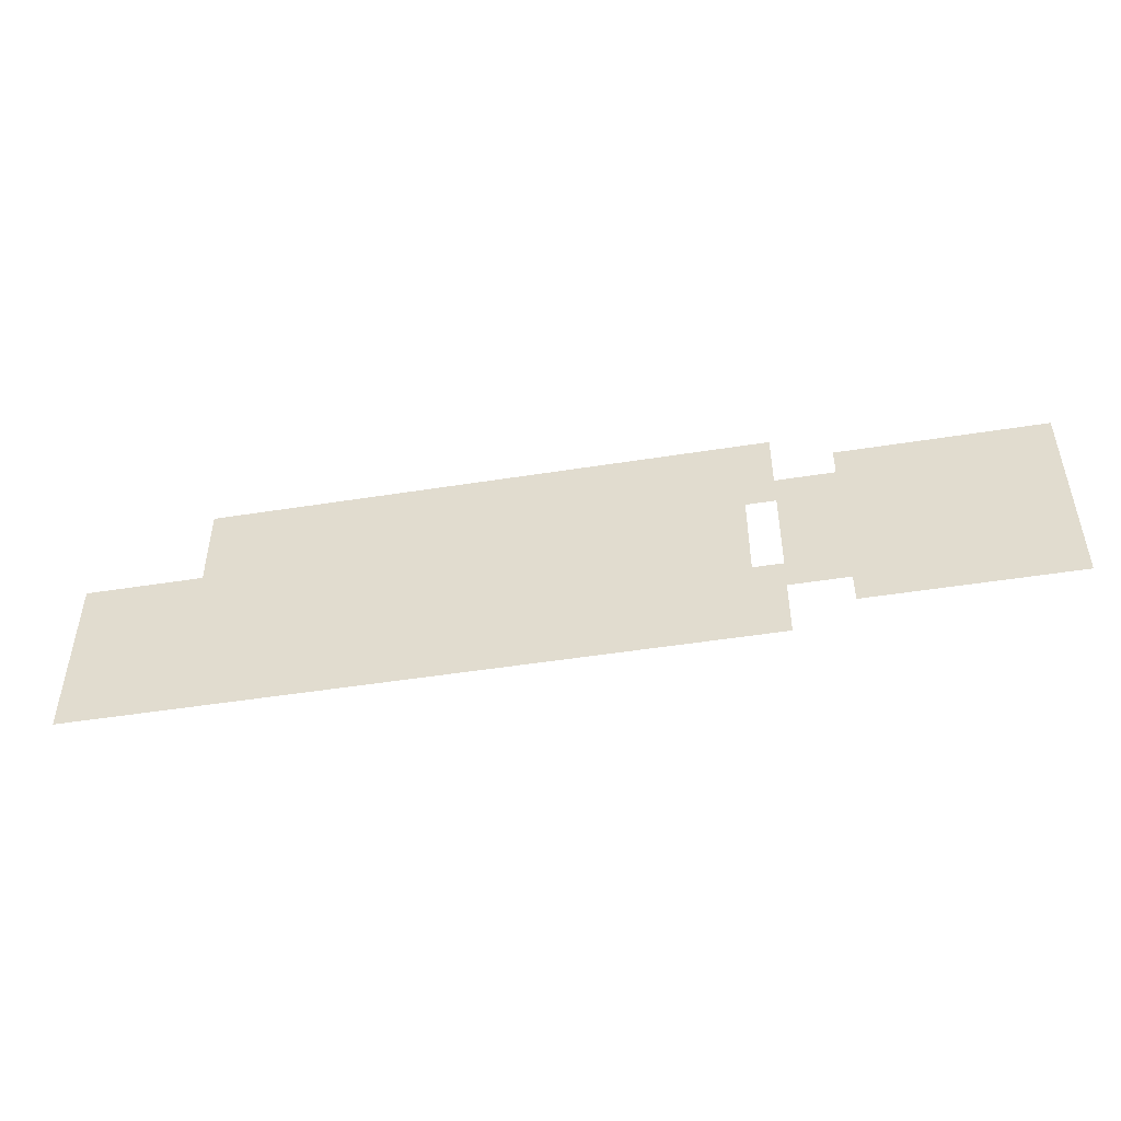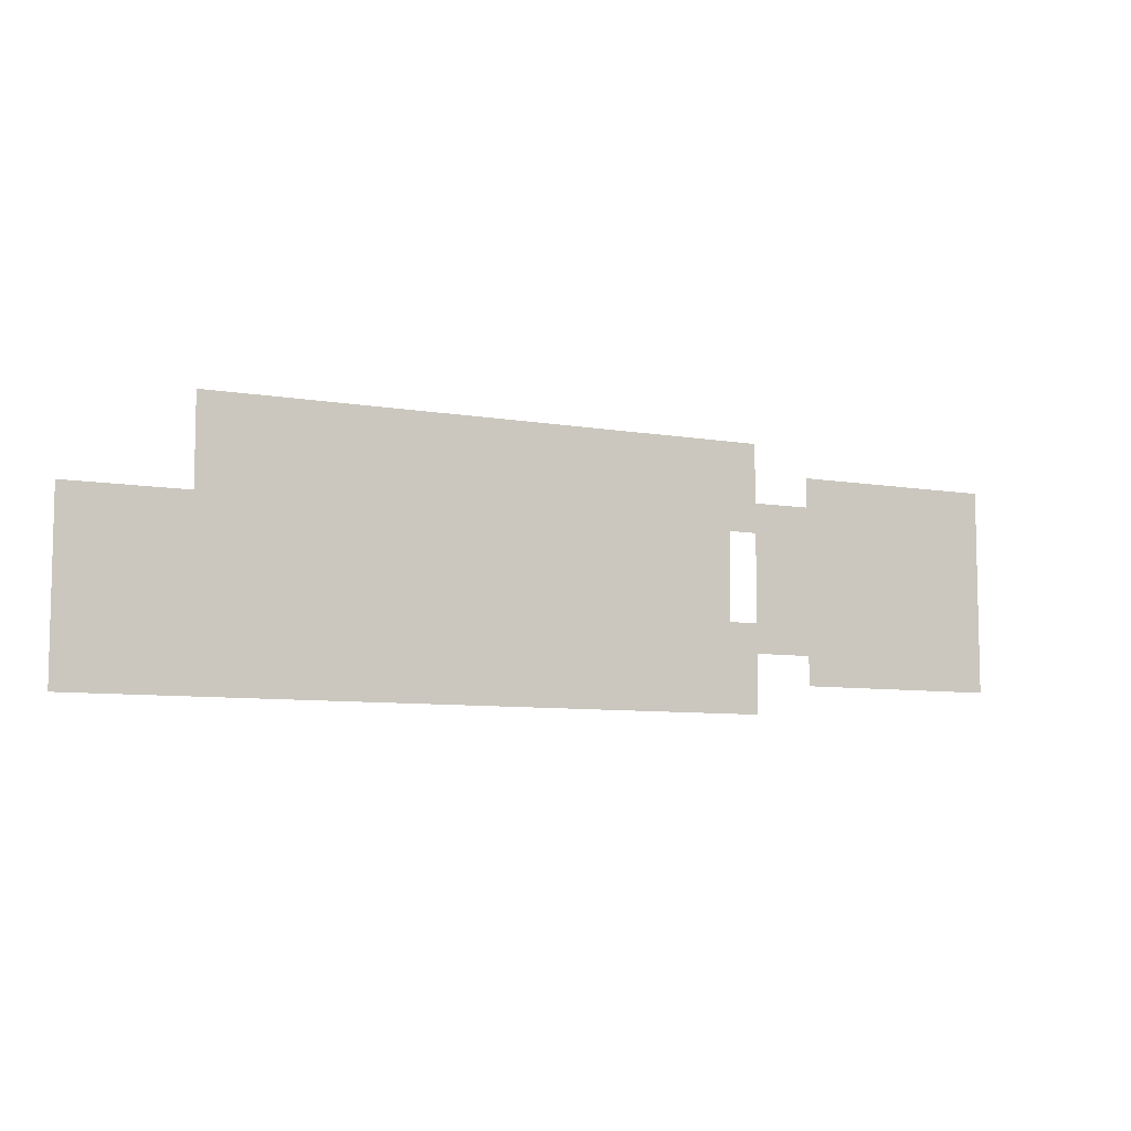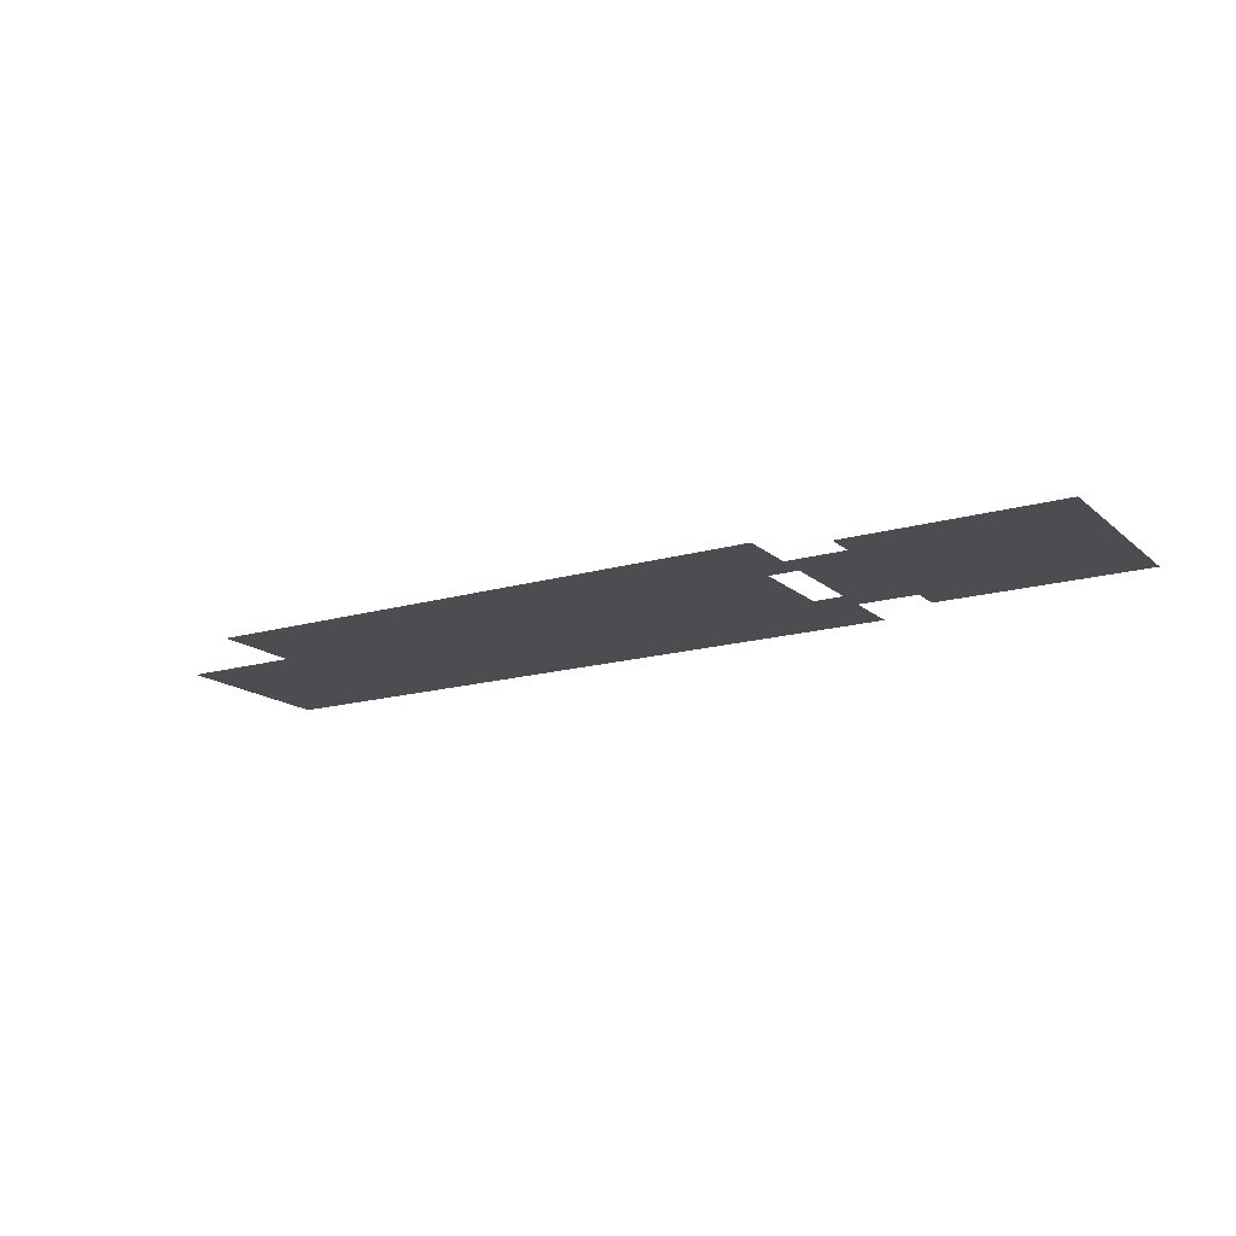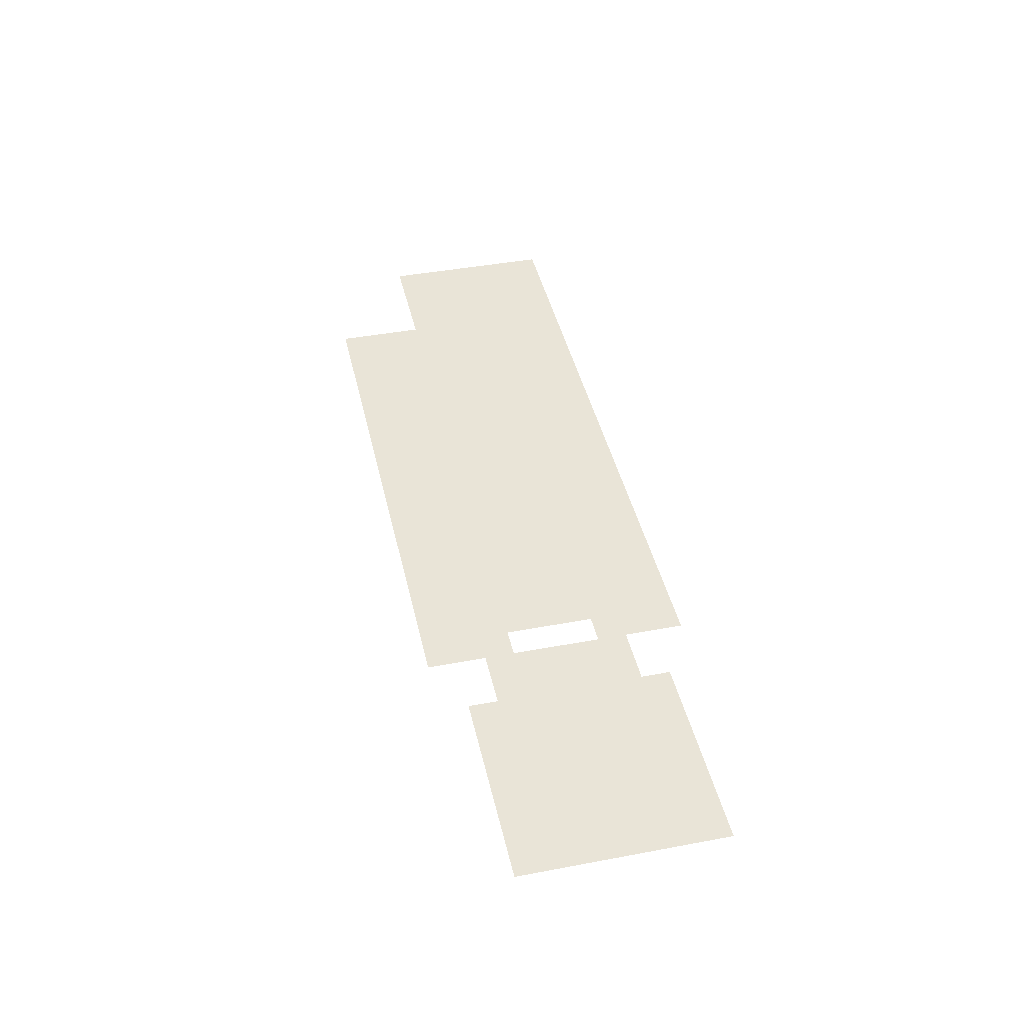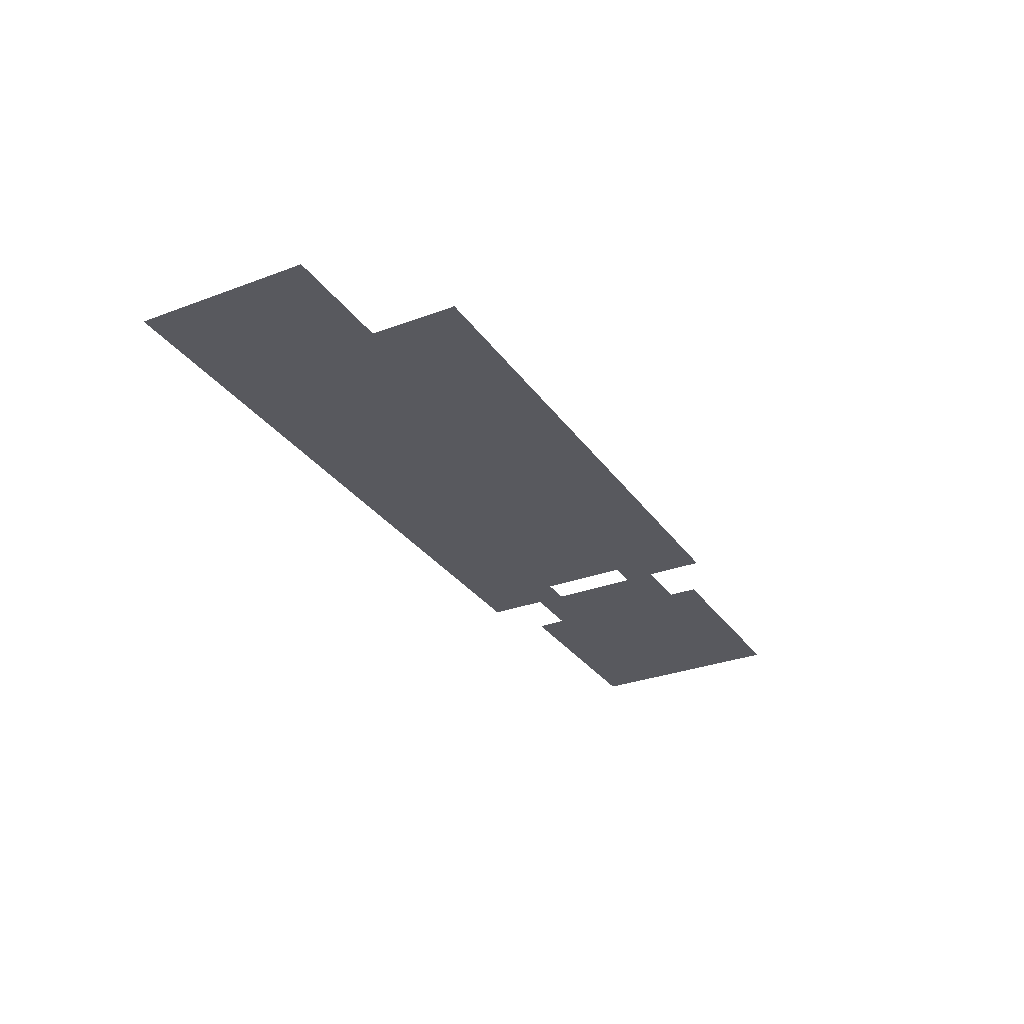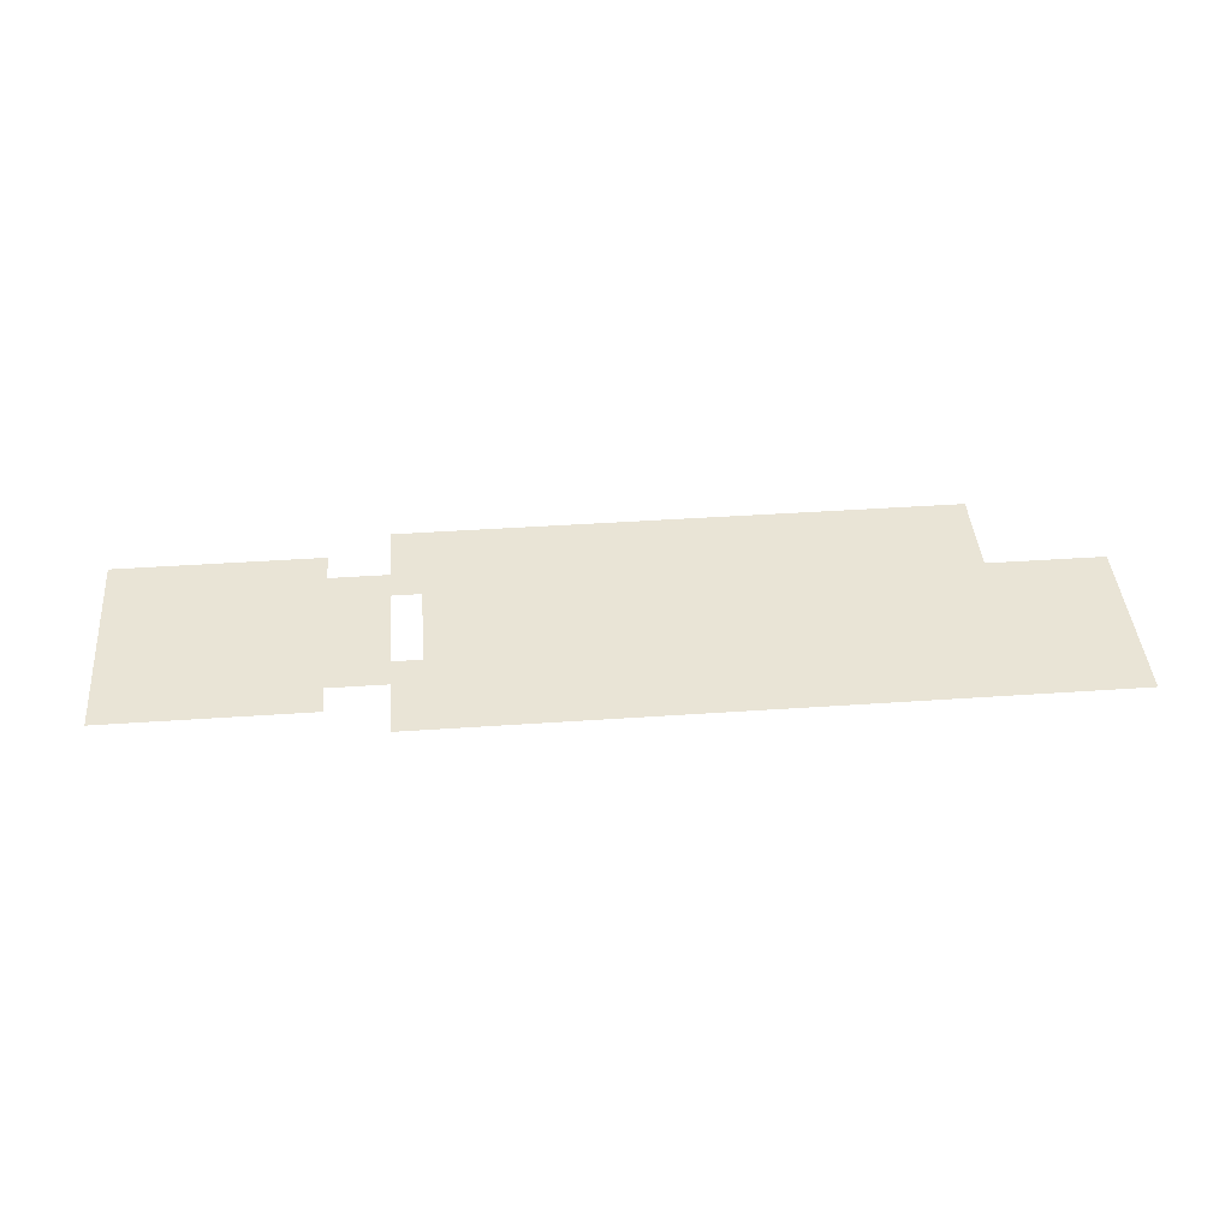
<metadata>
{"format":"obj","ext":"obj","renderer":"f3d","projection":"perspective","resolution":1024,"background":"white","views":[{"elev":-48.3,"azim":-169.9,"up":"+Y"},{"elev":-7.8,"azim":154.0,"up":"+Y"},{"elev":-16.2,"azim":-148.9,"up":"+Z"},{"elev":42.8,"azim":-102.6,"up":"+Z"},{"elev":-30.3,"azim":118.6,"up":"+Z"},{"elev":42.6,"azim":-4.7,"up":"+Z"}]}
</metadata>
<code>
v -10 -6 0
v -11 -6 0
v -11 -5 0
v -10 -5 0
v -12 -6 0
v -12 -5 0
v -13 -6 0
v -13 -5 0
v -14 -6 0
v -14 -5 0
v -15 -6 0
v -15 -5 0
v -16 -6 0
v -16 -5 0
v -17 -6 0
v -17 -5 0
v -18 -6 0
v -18 -5 0
v -19 -6 0
v -19 -5 0
v -20 -6 0
v -20 -5 0
v -21 -6 0
v -21 -5 0
v -22 -6 0
v -22 -5 0
v -23 -6 0
v -23 -5 0
v -24 -6 0
v -24 -5 0
v -25 -6 0
v -25 -5 0
v -26 -6 0
v -26 -5 0
v -27 -6 0
v -27 -5 0
v -28 -6 0
v -28 -5 0
v -29 -6 0
v -29 -5 0
v -10 -7 0
v -11 -7 0
v -12 -7 0
v -13 -7 0
v -14 -7 0
v -15 -7 0
v -16 -7 0
v -17 -7 0
v -18 -7 0
v -19 -7 0
v -20 -7 0
v -21 -7 0
v -22 -7 0
v -23 -7 0
v -24 -7 0
v -25 -7 0
v -26 -7 0
v -27 -7 0
v -28 -7 0
v -29 -7 0
v -10 -8 0
v -11 -8 0
v -12 -8 0
v -13 -8 0
v -14 -8 0
v -15 -8 0
v -16 -8 0
v -17 -8 0
v -18 -8 0
v -19 -8 0
v -20 -8 0
v -21 -8 0
v -22 -8 0
v -23 -8 0
v -24 -8 0
v -25 -8 0
v -26 -8 0
v -27 -8 0
v -28 -8 0
v -29 -8 0
v -32 -8 0
v -33 -8 0
v -33 -7 0
v -32 -7 0
v -34 -8 0
v -34 -7 0
v -35 -8 0
v -35 -7 0
v -36 -8 0
v -36 -7 0
v -37 -8 0
v -37 -7 0
v -7 -9 0
v -8 -9 0
v -8 -8 0
v -7 -8 0
v -9 -9 0
v -9 -8 0
v -10 -9 0
v -11 -9 0
v -12 -9 0
v -13 -9 0
v -14 -9 0
v -15 -9 0
v -16 -9 0
v -17 -9 0
v -18 -9 0
v -19 -9 0
v -20 -9 0
v -21 -9 0
v -22 -9 0
v -23 -9 0
v -24 -9 0
v -25 -9 0
v -26 -9 0
v -27 -9 0
v -28 -9 0
v -29 -9 0
v -30 -9 0
v -30 -8 0
v -31 -9 0
v -31 -8 0
v -32 -9 0
v -33 -9 0
v -34 -9 0
v -35 -9 0
v -36 -9 0
v -37 -9 0
v -6 -10 0
v -7 -10 0
v -6 -9 0
v -8 -10 0
v -9 -10 0
v -10 -10 0
v -11 -10 0
v -12 -10 0
v -13 -10 0
v -14 -10 0
v -15 -10 0
v -16 -10 0
v -17 -10 0
v -18 -10 0
v -19 -10 0
v -20 -10 0
v -21 -10 0
v -22 -10 0
v -23 -10 0
v -24 -10 0
v -25 -10 0
v -26 -10 0
v -27 -10 0
v -28 -10 0
v -29 -10 0
v -30 -10 0
v -31 -10 0
v -32 -10 0
v -33 -10 0
v -34 -10 0
v -35 -10 0
v -36 -10 0
v -37 -10 0
v -6 -11 0
v -7 -11 0
v -8 -11 0
v -9 -11 0
v -10 -11 0
v -11 -11 0
v -12 -11 0
v -13 -11 0
v -14 -11 0
v -15 -11 0
v -16 -11 0
v -17 -11 0
v -18 -11 0
v -19 -11 0
v -20 -11 0
v -21 -11 0
v -22 -11 0
v -23 -11 0
v -24 -11 0
v -25 -11 0
v -26 -11 0
v -27 -11 0
v -28 -11 0
v -29 -11 0
v -30 -11 0
v -31 -11 0
v -32 -11 0
v -33 -11 0
v -34 -11 0
v -35 -11 0
v -36 -11 0
v -37 -11 0
v -6 -12 0
v -7 -12 0
v -8 -12 0
v -9 -12 0
v -10 -12 0
v -11 -12 0
v -12 -12 0
v -13 -12 0
v -14 -12 0
v -15 -12 0
v -16 -12 0
v -22 -12 0
v -23 -12 0
v -24 -12 0
v -25 -12 0
v -26 -12 0
v -27 -12 0
v -28 -12 0
v -29 -12 0
v -32 -12 0
v -33 -12 0
v -34 -12 0
v -35 -12 0
v -36 -12 0
v -37 -12 0
v -6 -13 0
v -7 -13 0
v -8 -13 0
v -9 -13 0
v -10 -13 0
v -11 -13 0
v -12 -13 0
v -13 -13 0
v -14 -13 0
v -15 -13 0
v -16 -13 0
v -22 -13 0
v -23 -13 0
v -24 -13 0
v -25 -13 0
v -26 -13 0
v -27 -13 0
v -28 -13 0
v -29 -13 0
v -6 -14 0
v -7 -14 0
v -8 -14 0
v -9 -14 0
v -10 -14 0
v -11 -14 0
v -12 -14 0
v -13 -14 0
v -14 -14 0
v -15 -14 0
v -16 -14 0
v -17 -14 0
v -17 -13 0
v -18 -14 0
v -18 -13 0
v -19 -14 0
v -19 -13 0
v -20 -14 0
v -20 -13 0
v -21 -14 0
v -21 -13 0
v -22 -14 0
v -23 -14 0
v -24 -14 0
v -25 -14 0
v -26 -14 0
v -27 -14 0
v -28 -14 0
v -29 -14 0
v -6 -8 0
v -31 -7 0
v -32 -6 0
v -31 -6 0
v -33 -6 0
v -34 -6 0
v -35 -6 0
v -36 -6 0
v -37 -6 0
v -38 -7 0
v -38 -6 0
v -30 -7 0
v -38 -8 0
v -38 -9 0
v -38 -10 0
v -38 -11 0
v -17 -12 0
v -18 -12 0
v -19 -12 0
v -20 -12 0
v -21 -12 0
v -30 -12 0
v -31 -12 0
v -38 -12 0
v -31 -13 0
v -32 -13 0
v -33 -13 0
v -34 -13 0
v -35 -13 0
v -36 -13 0
v -37 -13 0
v -38 -13 0
g mesh_0001
f 1 2 3 4
f 2 5 6 3
f 5 7 8 6
f 7 9 10 8
f 9 11 12 10
f 11 13 14 12
f 13 15 16 14
f 15 17 18 16
f 17 19 20 18
f 19 21 22 20
f 21 23 24 22
f 23 25 26 24
f 25 27 28 26
f 27 29 30 28
f 29 31 32 30
f 31 33 34 32
f 33 35 36 34
f 35 37 38 36
f 37 39 40 38
f 41 42 2 1
f 42 43 5 2
f 43 44 7 5
f 44 45 9 7
f 45 46 11 9
f 46 47 13 11
f 47 48 15 13
f 48 49 17 15
f 49 50 19 17
f 50 51 21 19
f 51 52 23 21
f 52 53 25 23
f 53 54 27 25
f 54 55 29 27
f 55 56 31 29
f 56 57 33 31
f 57 58 35 33
f 58 59 37 35
f 59 60 39 37
f 61 62 42 41
f 62 63 43 42
f 63 64 44 43
f 64 65 45 44
f 65 66 46 45
f 66 67 47 46
f 67 68 48 47
f 68 69 49 48
f 69 70 50 49
f 70 71 51 50
f 71 72 52 51
f 72 73 53 52
f 73 74 54 53
f 74 75 55 54
f 75 76 56 55
f 76 77 57 56
f 77 78 58 57
f 78 79 59 58
f 79 80 60 59
f 81 82 83 84
f 82 85 86 83
f 85 87 88 86
f 87 89 90 88
f 89 91 92 90
f 93 94 95 96
f 94 97 98 95
f 97 99 61 98
f 99 100 62 61
f 100 101 63 62
f 101 102 64 63
f 102 103 65 64
f 103 104 66 65
f 104 105 67 66
f 105 106 68 67
f 106 107 69 68
f 107 108 70 69
f 108 109 71 70
f 109 110 72 71
f 110 111 73 72
f 111 112 74 73
f 112 113 75 74
f 113 114 76 75
f 114 115 77 76
f 115 116 78 77
f 116 117 79 78
f 118 119 120 80
f 119 121 122 120
f 121 123 81 122
f 123 124 82 81
f 124 125 85 82
f 125 126 87 85
f 126 127 89 87
f 127 128 91 89
f 129 130 93 131
f 130 132 94 93
f 132 133 97 94
f 133 134 99 97
f 134 135 100 99
f 135 136 101 100
f 136 137 102 101
f 137 138 103 102
f 138 139 104 103
f 139 140 105 104
f 140 141 106 105
f 141 142 107 106
f 142 143 108 107
f 143 144 109 108
f 144 145 110 109
f 145 146 111 110
f 146 147 112 111
f 147 148 113 112
f 148 149 114 113
f 149 150 115 114
f 150 151 116 115
f 151 152 117 116
f 153 154 119 118
f 154 155 121 119
f 155 156 123 121
f 156 157 124 123
f 157 158 125 124
f 158 159 126 125
f 159 160 127 126
f 160 161 128 127
f 162 163 130 129
f 163 164 132 130
f 164 165 133 132
f 165 166 134 133
f 166 167 135 134
f 167 168 136 135
f 168 169 137 136
f 169 170 138 137
f 170 171 139 138
f 171 172 140 139
f 172 173 141 140
f 173 174 142 141
f 174 175 143 142
f 175 176 144 143
f 176 177 145 144
f 177 178 146 145
f 178 179 147 146
f 179 180 148 147
f 180 181 149 148
f 181 182 150 149
f 182 183 151 150
f 183 184 152 151
f 185 186 154 153
f 186 187 155 154
f 187 188 156 155
f 188 189 157 156
f 189 190 158 157
f 190 191 159 158
f 191 192 160 159
f 192 193 161 160
f 194 195 163 162
f 195 196 164 163
f 196 197 165 164
f 197 198 166 165
f 198 199 167 166
f 199 200 168 167
f 200 201 169 168
f 201 202 170 169
f 202 203 171 170
f 203 204 172 171
f 205 206 179 178
f 206 207 180 179
f 207 208 181 180
f 208 209 182 181
f 209 210 183 182
f 210 211 184 183
f 211 212 185 184
f 213 214 189 188
f 214 215 190 189
f 215 216 191 190
f 216 217 192 191
f 217 218 193 192
f 219 220 195 194
f 220 221 196 195
f 221 222 197 196
f 222 223 198 197
f 223 224 199 198
f 224 225 200 199
f 225 226 201 200
f 226 227 202 201
f 227 228 203 202
f 228 229 204 203
f 230 231 206 205
f 231 232 207 206
f 232 233 208 207
f 233 234 209 208
f 234 235 210 209
f 235 236 211 210
f 236 237 212 211
f 238 239 220 219
f 239 240 221 220
f 240 241 222 221
f 241 242 223 222
f 243 244 225 224
f 244 245 226 225
f 245 246 227 226
f 246 247 228 227
f 247 248 229 228
f 248 249 250 229
f 249 251 252 250
f 251 253 254 252
f 253 255 256 254
f 255 257 258 256
f 257 259 230 258
f 259 260 231 230
f 260 261 232 231
f 261 262 233 232
f 262 263 234 233
f 263 264 235 234
f 264 265 236 235
f 265 266 237 236
g mesh_0002
f 131 93 96 267
f 242 243 224 223
g mesh_0003
f 1 2 3 4
f 2 5 6 3
f 5 7 8 6
f 7 9 10 8
f 9 11 12 10
f 11 13 14 12
f 13 15 16 14
f 15 17 18 16
f 17 19 20 18
f 19 21 22 20
f 21 23 24 22
f 23 25 26 24
f 25 27 28 26
f 27 29 30 28
f 29 31 32 30
f 31 33 34 32
f 33 35 36 34
f 35 37 38 36
f 37 39 40 38
f 41 42 2 1
f 47 48 15 13
f 48 49 17 15
f 49 50 19 17
f 50 51 21 19
f 51 52 23 21
f 52 53 25 23
f 59 60 39 37
f 268 84 269 270
f 84 83 271 269
f 83 86 272 271
f 86 88 273 272
f 88 90 274 273
f 90 92 275 274
f 92 276 277 275
f 61 62 42 41
f 67 68 48 47
f 68 69 49 48
f 69 70 50 49
f 70 71 51 50
f 71 72 52 51
f 72 73 53 52
f 79 80 60 59
f 80 120 278 60
f 120 122 268 278
f 122 81 84 268
f 91 279 276 92
f 131 93 96 267
f 93 94 95 96
f 94 97 98 95
f 97 99 61 98
f 99 100 62 61
f 128 280 279 91
f 129 130 93 131
f 161 281 280 128
f 162 163 130 129
f 193 282 281 161
f 194 195 163 162
f 197 198 166 165
f 198 199 167 166
f 204 283 173 172
f 283 284 174 173
f 284 285 175 174
f 285 286 176 175
f 286 287 177 176
f 287 205 178 177
f 211 212 185 184
f 212 288 186 185
f 288 289 187 186
f 289 213 188 187
f 218 290 282 193
f 219 220 195 194
f 222 223 198 197
f 223 224 199 198
f 229 250 283 204
f 250 252 284 283
f 252 254 285 284
f 254 256 286 285
f 256 258 287 286
f 258 230 205 287
f 236 237 212 211
f 291 292 213 289
f 292 293 214 213
f 293 294 215 214
f 294 295 216 215
f 295 296 217 216
f 296 297 218 217
f 297 298 290 218
f 238 239 220 219
f 241 242 223 222
f 242 243 224 223
f 243 244 225 224
f 244 245 226 225
f 245 246 227 226
f 246 247 228 227
f 247 248 229 228
f 248 249 250 229
f 249 251 252 250
f 251 253 254 252
f 253 255 256 254
f 255 257 258 256
f 257 259 230 258
f 259 260 231 230
f 260 261 232 231
f 261 262 233 232
f 262 263 234 233
f 263 264 235 234
f 264 265 236 235
f 265 266 237 236
g mesh_0004
f 65 66 46 45
f 206 207 180 179
f 231 232 207 206

</code>
